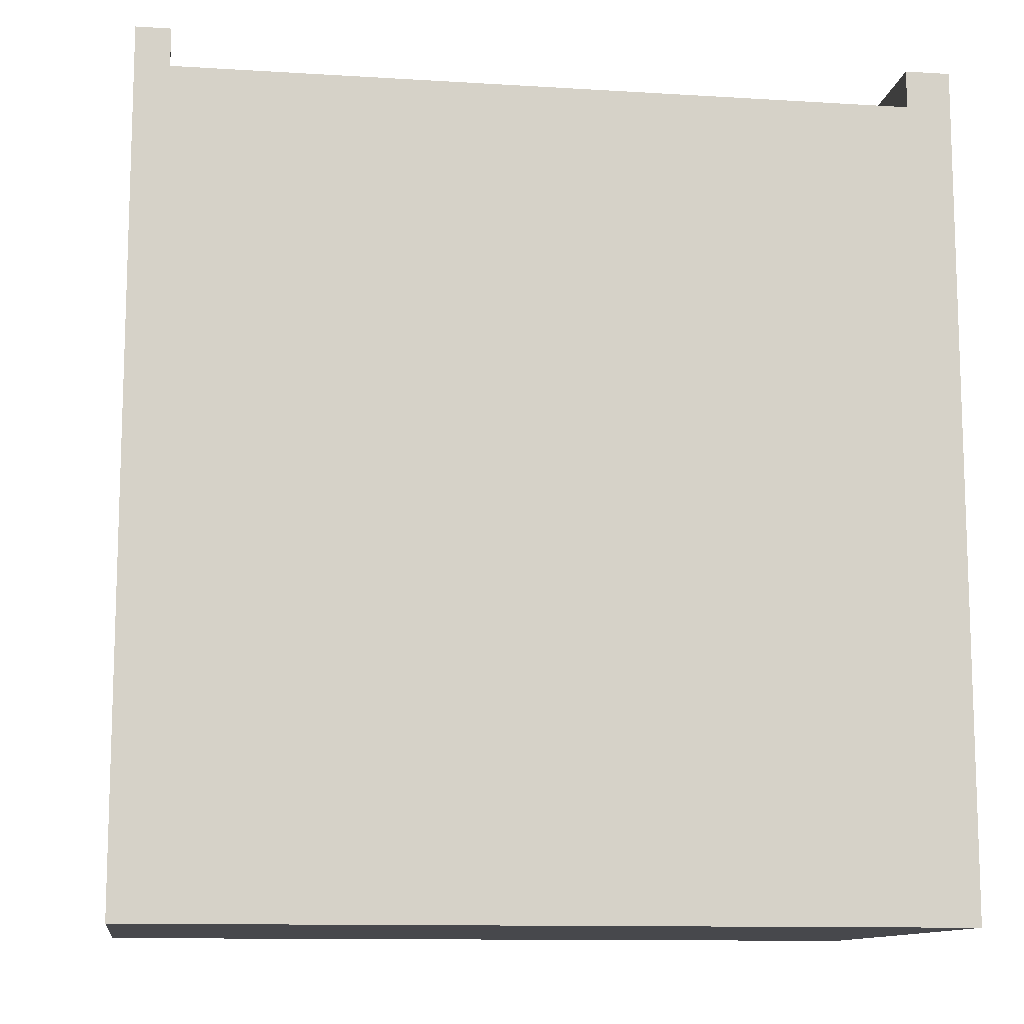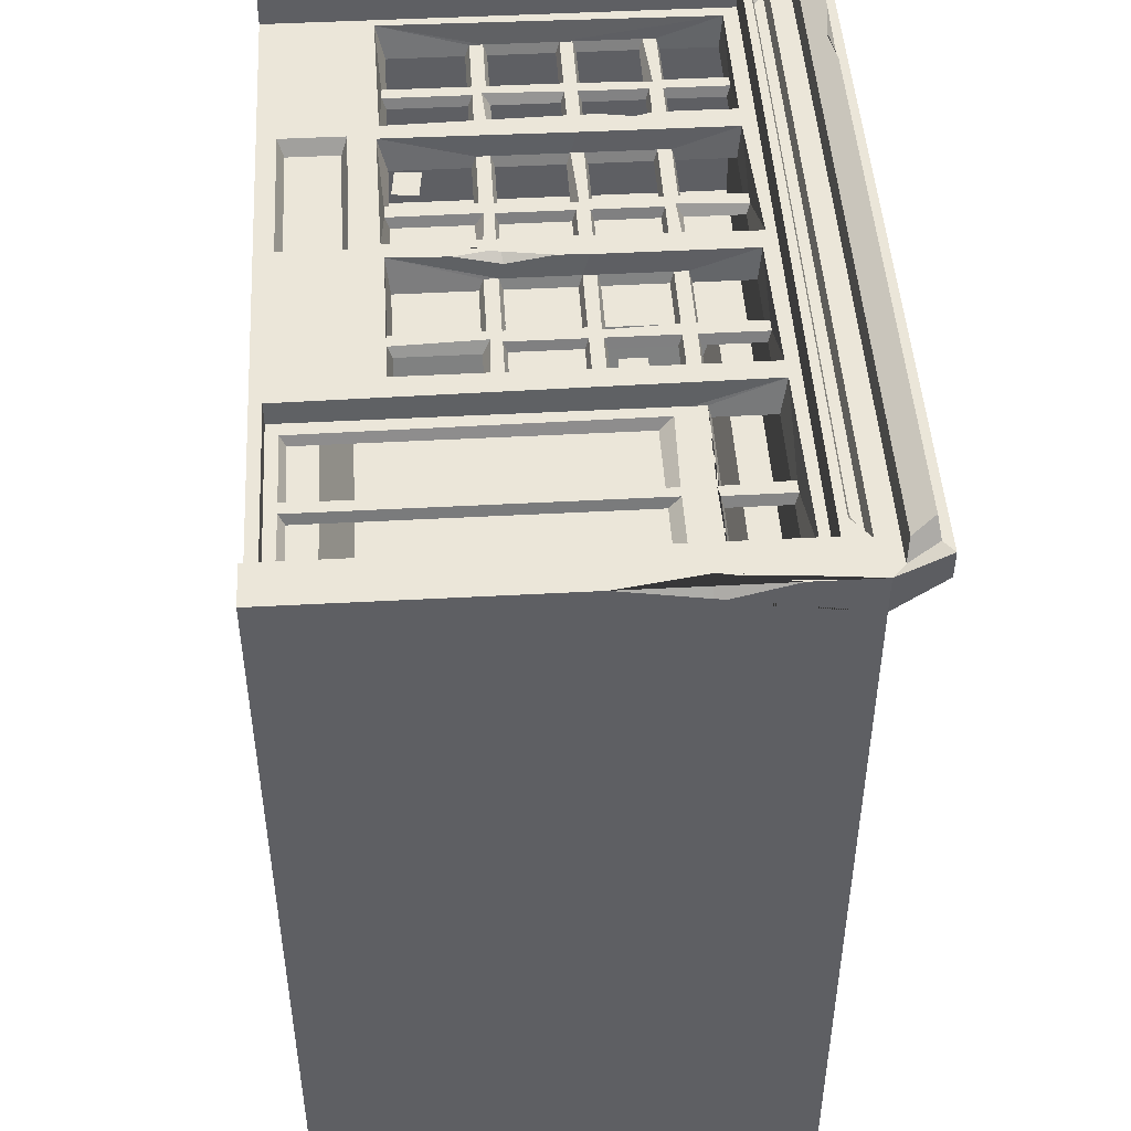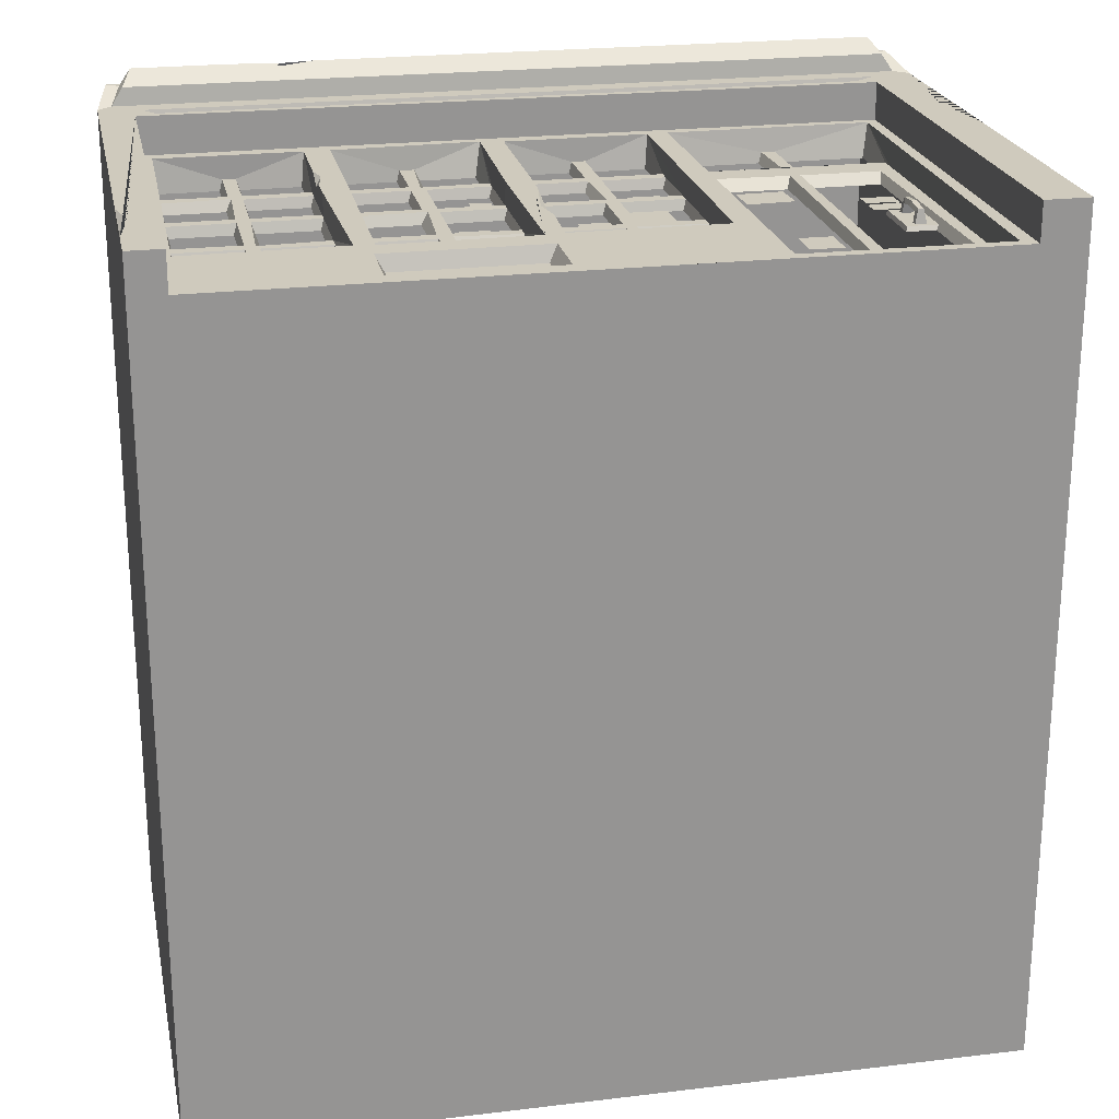
<metadata>
{"format":"obj","ext":"obj","renderer":"f3d","projection":"perspective","resolution":1024,"background":"white","views":[{"elev":-11.6,"azim":-8.5,"up":"+Z"},{"elev":47.2,"azim":86.5,"up":"+Z"},{"elev":23.0,"azim":-11.5,"up":"+Z"}]}
</metadata>
<code>
v 0.2101 0.0714 -0.1447
v 4.64 0.0714 -0.1447
v 0.2101 2.799 -0.1447
v 4.64 2.799 -0.1447
v 0.2101 2.799 -1.373
v 4.64 2.799 -1.373
v 0.2101 0.0714 -1.373
v 4.64 0.0714 -1.373
v 1.436 2.611 -1.373
v 1.436 0.2587 -1.373
v 3.414 0.2587 -1.373
v 3.414 2.611 -1.373
v 1.581 2.439 -1.842
v 1.581 0.431 -1.842
v 3.27 0.431 -1.842
v 3.27 2.439 -1.842
v 4.362 1.068 -0.181
v 4.549 1.068 -0.181
v 4.362 1.407 -0.181
v 4.549 1.407 -0.181
v 4.355 1.422 -0.2082
v 4.549 1.422 -0.2082
v 4.355 1.053 -0.2082
v 4.549 1.053 -0.2082
v 4.421 1.101 -0.181
v 4.491 1.101 -0.181
v 4.491 1.374 -0.181
v 4.421 1.374 -0.181
v 4.421 1.336 -0.181
v 4.491 1.336 -0.181
v 4.421 1.139 -0.181
v 4.491 1.139 -0.181
v 4.43 1.328 -0.1233
v 4.482 1.328 -0.1233
v 4.472 1.36 -0.09622
v 4.44 1.36 -0.09622
v 4.44 1.115 -0.09622
v 4.472 1.115 -0.09622
v 4.482 1.147 -0.1233
v 4.43 1.147 -0.1233
v 4.472 1.245 -0.08451
v 4.44 1.245 -0.08451
v 4.43 1.242 -0.1116
v 4.482 1.242 -0.1116
v 0 0 -5
v 0 0 0
v 0 3 -5
v 0 3 0
v 5 3 -5
v 5 3 0
v 5 0 -5
v 5 0 0
v 5 0 0.2345
v 0 0 0.2345
v 5 3 0.2345
v 0 3 0.2345
v 0.06523 3.3 0.1489
v 4.935 3.3 0.1489
v 0.06523 3.3 0.3175
v 4.935 3.3 0.3175
v 4.724 0 0.2345
v 0.2101 0 0.2345
v 4.724 2.799 0.2345
v 0.2101 2.799 0.2345
v 4.724 0 0
v 0.2101 0 0
v 4.724 2.799 0
v 0.2101 2.799 0
v 2.296 2.799 0
v 3.339 0 0
v 1.253 2.799 0
v 3.339 2.799 0
v 2.374 2.709 0
v 2.338 0.6976 0
v 3.26 0.6976 0
v 3.26 2.723 0
v 1.208 0.6844 0
v 0.2646 0.6692 0
v 1.175 2.709 0
v 0.2884 2.709 0
v 1.323 0.6675 0
v 1.331 2.709 0
v 2.227 0.6796 0
v 2.235 2.74 0
v 3.417 0.0714 0
v 3.387 2.728 0
v 4.64 0.0714 0
v 4.657 2.742 0
v 3.417 0.0714 -0.1447
v 4.64 0.0714 -0.1447
v 2.258 0.1144 0
v 1.291 0.1144 0
v 2.258 0.5066 0
v 1.291 0.5066 0
v 2.208 0.1513 -0.0923
v 1.341 0.1513 -0.0923
v 2.208 0.4696 -0.0923
v 1.341 0.4696 -0.0923
v 0.2884 1.749 -0.1447
v 1.175 1.749 -0.1447
v 1.175 1.788 0
v 1.331 1.788 0
v 1.331 1.749 -0.1447
v 2.218 1.749 -0.1447
v 2.218 1.788 0
v 2.374 1.788 0
v 2.374 1.749 -0.1447
v 3.26 1.749 -0.1447
v 3.26 1.827 -0.1447
v 2.374 1.827 -0.1447
v 2.218 1.827 -0.1447
v 1.331 1.827 -0.1447
v 1.175 1.827 -0.1447
v 0.2884 1.827 -0.1447
v 4.64 2.32 -0.1447
v 3.417 2.32 -0.1447
v 3.26 2.32 -0.1447
v 2.374 2.32 -0.1447
v 2.218 2.32 -0.1447
v 1.331 2.32 -0.1447
v 1.175 2.32 -0.1447
v 0.2884 2.32 -0.1447
v 0.2884 2.239 -0.1447
v 1.175 2.239 -0.1447
v 1.331 2.239 -0.1447
v 2.218 2.239 -0.1447
v 2.374 2.239 -0.1447
v 3.26 2.239 -0.1447
v 3.417 2.239 -0.1447
v 4.64 2.239 -0.1447
v 0.2884 1.3 -0.1447
v 1.175 1.3 -0.1447
v 1.331 1.3 -0.1447
v 2.218 1.3 -0.1447
v 2.374 1.3 -0.1447
v 3.26 1.3 -0.1447
v 0.2884 1.218 -0.1447
v 1.175 1.218 -0.1447
v 1.331 1.218 -0.1447
v 2.218 1.218 -0.1447
v 2.374 1.218 -0.1447
v 3.26 1.218 -0.1447
v 0.6886 0.6976 -0.1447
v 0.6886 1.218 -0.1447
v 0.6886 1.3 -0.1447
v 0.6886 1.749 -0.1447
v 0.6886 1.827 -0.1447
v 0.7018 2.265 -0.1447
v 0.6886 2.32 -0.1447
v 0.6886 2.709 -0.1447
v 1.741 0.6976 -0.1447
v 1.741 1.218 -0.1447
v 1.741 1.3 -0.1447
v 1.768 1.771 -0.1447
v 1.741 1.827 -0.1447
v 1.741 2.239 -0.1447
v 1.741 2.32 -0.1447
v 1.741 2.709 -0.1447
v 2.79 0.6976 -0.1447
v 2.79 1.218 -0.1447
v 2.79 1.3 -0.1447
v 2.79 1.749 -0.1447
v 2.812 1.822 -0.1447
v 2.79 2.239 -0.1447
v 2.79 2.32 -0.1447
v 2.79 2.709 -0.1447
v 0.768 0.6976 -0.1447
v 0.768 1.218 -0.1447
v 0.7502 1.273 -0.1447
v 0.768 1.749 -0.1447
v 0.768 1.827 -0.1447
v 0.768 2.239 -0.1447
v 0.768 2.32 -0.1447
v 0.768 2.709 -0.1447
v 1.831 0.6976 -0.1447
v 1.826 1.245 -0.1447
v 1.831 1.3 -0.1447
v 1.831 1.749 -0.1447
v 1.831 1.827 -0.1447
v 1.831 2.239 -0.1447
v 1.804 2.299 -0.1447
v 1.831 2.709 -0.1447
v 2.874 0.6976 -0.1447
v 2.852 1.236 -0.1447
v 2.874 1.3 -0.1447
v 2.874 1.749 -0.1447
v 2.874 1.827 -0.1447
v 2.874 2.239 -0.1447
v 2.874 2.32 -0.1447
v 2.874 2.709 -0.1447
v 3.976 2.709 -0.1447
v 3.992 2.309 -0.1447
v 4.062 2.32 -0.1447
v 4.062 2.709 -0.1447
v 0.3085 1.322 -0.2082
v 0.6685 1.322 -0.2082
v 0.6685 1.727 -0.2082
v 0.3085 1.727 -0.2082
v 1.721 1.322 -0.2082
v 1.721 1.727 -0.2082
v 1.352 1.727 -0.2082
v 1.352 1.322 -0.2082
v 2.769 1.322 -0.2082
v 2.769 1.727 -0.2082
v 2.395 1.727 -0.2082
v 2.395 1.322 -0.2082
v 2.395 2.69 -0.2082
v 2.395 2.339 -0.2082
v 2.769 2.339 -0.2082
v 2.769 2.69 -0.2082
v 1.352 2.339 -0.2082
v 1.352 2.69 -0.2082
v 1.721 2.339 -0.2082
v 1.721 2.69 -0.2082
v 0.6685 2.339 -0.2082
v 0.3085 2.339 -0.2082
v 0.6685 2.69 -0.2082
v 0.3085 2.69 -0.2082
v 0.6685 1.847 -0.2082
v 0.3085 1.847 -0.2082
v 0.6685 2.218 -0.2082
v 0.3085 2.218 -0.2082
v 1.721 1.847 -0.2082
v 1.721 2.218 -0.2082
v 1.352 2.218 -0.2082
v 1.352 1.847 -0.2082
v 2.769 1.847 -0.2082
v 2.769 2.218 -0.2082
v 2.395 2.218 -0.2082
v 2.395 1.847 -0.2082
v 0.6685 0.7238 -0.2082
v 0.3085 0.7238 -0.2082
v 0.6685 1.192 -0.2082
v 0.3085 1.192 -0.2082
v 1.721 0.7238 -0.2082
v 1.721 1.192 -0.2082
v 1.352 1.192 -0.2082
v 1.352 0.7238 -0.2082
v 2.769 0.7238 -0.2082
v 2.769 1.192 -0.2082
v 2.395 1.192 -0.2082
v 2.395 0.7238 -0.2082
v 0.7884 0.7238 -0.2082
v 0.7884 1.192 -0.2082
v 1.154 0.7238 -0.2082
v 1.154 1.192 -0.2082
v 0.7884 1.322 -0.2082
v 0.7884 1.727 -0.2082
v 1.154 1.322 -0.2082
v 1.154 1.727 -0.2082
v 0.7884 1.847 -0.2082
v 0.7884 2.218 -0.2082
v 1.154 1.847 -0.2082
v 1.154 2.218 -0.2082
v 0.7884 2.339 -0.2082
v 0.7884 2.69 -0.2082
v 1.154 2.339 -0.2082
v 1.154 2.69 -0.2082
v 1.85 1.192 -0.2082
v 2.198 1.192 -0.2082
v 1.85 0.7238 -0.2082
v 2.198 0.7238 -0.2082
v 1.85 1.727 -0.2082
v 2.198 1.727 -0.2082
v 1.85 1.322 -0.2082
v 2.198 1.322 -0.2082
v 1.85 2.218 -0.2082
v 2.198 2.218 -0.2082
v 1.85 1.847 -0.2082
v 2.198 1.847 -0.2082
v 1.85 2.339 -0.2082
v 1.85 2.69 -0.2082
v 2.198 2.339 -0.2082
v 2.198 2.69 -0.2082
v 2.894 1.192 -0.2082
v 3.241 1.192 -0.2082
v 2.894 0.7238 -0.2082
v 3.241 0.7238 -0.2082
v 2.894 1.727 -0.2082
v 3.241 1.727 -0.2082
v 2.894 1.322 -0.2082
v 3.241 1.322 -0.2082
v 2.894 2.218 -0.2082
v 3.241 2.218 -0.2082
v 2.894 1.847 -0.2082
v 3.241 1.847 -0.2082
v 2.894 2.339 -0.2082
v 2.894 2.69 -0.2082
v 3.241 2.339 -0.2082
v 3.241 2.69 -0.2082
v 3.438 2.339 -0.2082
v 3.438 2.69 -0.2082
v 3.954 2.339 -0.2082
v 3.954 2.69 -0.2082
v 4.083 2.339 -0.2082
v 4.083 2.69 -0.2082
v 4.619 2.339 -0.2082
v 4.619 2.69 -0.2082
v 3.485 2.141 -0.1447
v 4.549 2.128 -0.1447
v 3.503 0.1429 -0.1447
v 4.575 0.1357 -0.1447
v 4.053 2.128 -0.1447
v 4.053 0.1429 -0.1447
v 3.99 2.128 -0.1447
v 3.976 0.1429 -0.1447
v 4.07 2.062 -0.2082
v 4.532 2.062 -0.2082
v 4.07 0.1773 -0.2082
v 4.532 0.1773 -0.2082
v 3.959 2.062 -0.2082
v 3.959 0.1773 -0.2082
v 3.519 2.062 -0.2082
v 3.519 0.1773 -0.2082
v 0.08453 3.077 0.2345
v 4.915 3.077 0.2345
v 4.858 3.243 0.3175
v 0.1418 3.243 0.3175
v 0.1559 3.096 0.3421
v 4.844 3.096 0.3421
v 4.789 3.223 0.4251
v 0.2114 3.223 0.4251
v 0.2566 2.95 0.2345
v 4.743 2.95 0.2345
v 0.3315 2.848 0.2345
v 4.606 2.848 0.2345
v 0.3417 2.929 0.164
v 4.658 2.929 0.164
v 0.4137 2.87 0.164
v 4.526 2.87 0.164
v 1.877 1.368 -0.2028
v 2.078 1.368 -0.2028
v 1.877 1.525 -0.2028
v 2.078 1.525 -0.2028
v 4.311 1.651 -0.2028
v 4.511 1.651 -0.2028
v 4.311 1.77 -0.2028
v 4.511 1.77 -0.2028
v 3.723 0.8024 -0.2028
v 3.924 0.8024 -0.2028
v 3.723 1.03 -0.2028
v 3.924 1.03 -0.2028
v 4.317 1.497 -0.2028
v 4.516 1.515 -0.2028
v 4.307 1.616 -0.2028
v 4.506 1.633 -0.2028
v 3.633 1.762 -0.2028
v 3.924 1.777 -0.2028
v 3.621 1.989 -0.2028
v 3.913 2.004 -0.2028
v 2.039 1.876 -0.2028
v 2.167 1.865 -0.2028
v 2.059 2.11 -0.2028
v 2.188 2.099 -0.2028
v 1.367 0.757 -0.2028
v 1.567 0.7368 -0.2028
v 1.383 0.9129 -0.2028
v 1.583 0.8926 -0.2028
v 2.409 1.005 -0.2028
v 2.609 1.005 -0.2028
v 2.409 1.123 -0.2028
v 2.609 1.123 -0.2028
v 2.558 1.337 -0.2028
v 2.757 1.31 -0.2028
v 2.59 1.563 -0.2028
v 2.789 1.535 -0.2028
v 2.894 1.322 -0.2028
v 3.148 1.322 -0.2028
v 2.894 1.734 -0.2028
v 3.148 1.734 -0.2028
v 3.129 1.101 -0.2028
v 3.236 1.101 -0.2028
v 3.129 1.185 -0.2028
v 3.236 1.185 -0.2028
v 3.129 0.9984 -0.2028
v 3.236 0.9984 -0.2028
v 3.129 1.082 -0.2028
v 3.236 1.082 -0.2028
v 2.416 0.8492 -0.2028
v 2.615 0.8703 -0.2028
v 2.403 0.9672 -0.2028
v 2.602 0.9883 -0.2028
v 3.16 0.739 -0.2028
v 3.229 0.739 -0.2028
v 3.16 0.8507 -0.2028
v 3.229 0.8507 -0.2028
v 2.979 1.896 -0.2028
v 3.179 1.896 -0.2028
v 2.979 2.053 -0.2028
v 3.179 2.053 -0.2028
v 3.148 1.45 -0.2028
v 2.894 1.45 -0.2028
v 1.175 1.922 0
v 1.175 2.228 0
v 1.175 2.09 -0.05175
v 1.207 2.119 0
v 2.368 1.612 0
v 2.35 1.057 0
v 2.302 1.316 0
v 2.365 1.329 -0.05312
v 5 2.603 0.2345
v 5 1.691 0.2345
v 4.92 2.19 0.2345
v 5 2.177 0.1177
v 0 0.238 0.2345
v 0 0.7802 0.2345
v 0 0.5712 0.1656
v 0.05272 0.5791 0.2345
v 0.8041 3.223 0.4251
v 1.312 3.223 0.4251
v 1.15 3.243 0.3175
v 1.102 3.187 0.4251
f 3 5 6 4
f 13 14 15 16
f 7 1 2 8
f 2 4 6 8
f 7 5 3 1
f 5 7 10 9
f 7 8 11 10
f 8 6 12 11
f 6 5 9 12
f 9 10 14 13
f 10 11 15 14
f 11 12 16 15
f 12 9 13 16
f 19 20 22 21
f 23 24 18 17
f 23 17 19 21
f 17 18 26 25
f 18 20 27 30 32 26
f 20 19 28 27
f 19 17 25 31 29 28
f 30 29 31 32
f 29 30 34 33
f 30 27 35 34
f 27 28 36 35
f 28 29 33 36
f 25 26 38 37
f 26 32 39 38
f 32 31 40 39
f 31 25 37 40
f 41 42 37 38
f 42 43 40 37
f 44 41 38 39
f 43 44 39 40
f 35 36 42 41
f 36 33 43 42
f 34 44 43 33
f 35 41 44 34
f 47 48 50 49
f 65 70 66 46 45 51 52
f 162 163 110 107
f 58 57 59 60
f 50 48 57 58
f 48 56 59 57
f 319 320 321 410 412 409 322
f 55 50 58 60
f 328 327 329 330
f 63 64 71 69 72
f 65 52 53 61
f 54 46 66 62
f 99 146 147 114
f 154 155 112 103
f 303 305 306 304
f 70 75 74
f 72 69 73 76
f 66 77 78
f 71 68 80 79
f 96 95 97 98
f 69 71 82 84
f 76 75 70 85 86
f 70 65 87 85
f 67 72 86 88
f 110 106 107
f 74 75 183 159
f 108 76 109
f 76 73 166 190
f 78 77 167 143
f 100 101 113
f 79 80 150 174
f 114 80 99
f 112 102 103
f 81 83 175 151
f 104 105 111
f 84 82 158 182
f 129 86 85 89
f 85 87 90 89
f 88 130 90 87
f 88 86 191 194
f 66 70 91 92
f 70 83 93
f 83 81 94 93
f 94 66 92
f 92 91 95 96
f 91 93 97 95
f 93 94 98 97
f 94 92 96 98
f 99 80 78 131
f 132 77 101 100
f 102 101 77 81
f 103 102 81 133
f 134 83 105 104
f 83 74 398 399 397 106 105
f 107 106 397 400 398 74 135
f 136 75 76 108
f 130 88 115
f 115 193 192 116 129 130
f 116 86 129
f 128 76 117
f 164 165 118 127
f 118 73 127
f 126 84 119
f 156 157 120 125
f 120 82 125
f 124 79 121
f 123 148 149 122
f 122 80 123
f 78 80 68 66
f 68 64 62 66
f 64 56 406 408 405 54 62
f 56 48 46 54 405 407 406
f 48 47 45 46
f 47 49 51 45
f 49 50 52 51
f 50 55 401 404 402 53 52
f 55 63 61 53 402 403 401
f 61 63 67 65
f 67 88 87 65
f 191 192 193 194
f 72 76 86
f 69 84 73
f 71 79 82
f 123 80 114
f 113 101 393 395 394 79 124
f 82 79 394 396 393 101 102
f 125 82 102 112
f 111 105 84 126
f 106 73 84 105
f 127 73 106 110
f 109 76 128
f 131 78 137
f 137 144 145 131
f 138 77 132
f 133 81 139
f 152 153 133 139
f 140 83 134
f 135 74 141
f 160 161 135 141
f 142 75 136
f 81 77 66
f 70 74 83
f 144 143 167 168
f 145 144 168 169
f 146 145 169 170
f 147 146 170 171
f 148 147 171 172
f 149 148 172 173
f 150 149 173 174
f 175 176 152 151
f 176 177 153 152
f 177 178 154 153
f 178 179 155 154
f 179 180 156 155
f 180 181 157 156
f 158 157 181 182
f 183 184 160 159
f 184 185 161 160
f 185 186 162 161
f 186 187 163 162
f 187 188 164 163
f 188 189 165 164
f 166 165 189 190
f 169 168 138 132
f 171 170 100 113
f 173 172 124 121
f 134 177 176 140
f 111 179 178 104
f 119 181 180 126
f 136 185 184 142
f 109 187 186 108
f 117 189 188 128
f 71 64 68
f 63 72 67
f 131 145 196 195
f 145 146 197 196
f 146 99 198 197
f 99 131 195 198
f 153 154 200 199
f 154 103 201 200
f 103 133 202 201
f 133 153 199 202
f 161 162 204 203
f 162 107 205 204
f 107 135 206 205
f 135 161 203 206
f 73 118 208 207
f 118 165 209 208
f 165 166 210 209
f 166 73 207 210
f 82 120 211 212
f 120 157 213 211
f 157 158 214 213
f 158 82 212 214
f 122 149 215 216
f 149 150 217 215
f 150 80 218 217
f 80 122 216 218
f 114 147 219 220
f 147 148 221 219
f 148 123 222 221
f 123 114 220 222
f 155 156 224 223
f 156 125 225 224
f 125 112 226 225
f 112 155 223 226
f 163 164 228 227
f 164 127 229 228
f 127 110 230 229
f 110 163 227 230
f 78 143 231 232
f 143 144 233 231
f 144 137 234 233
f 137 78 232 234
f 151 152 236 235
f 152 139 237 236
f 139 81 238 237
f 81 151 235 238
f 159 160 240 239
f 160 141 241 240
f 141 74 242 241
f 74 159 239 242
f 168 167 243 244
f 167 77 245 243
f 77 138 246 245
f 138 168 244 246
f 170 169 247 248
f 169 132 249 247
f 132 100 250 249
f 100 170 248 250
f 172 171 251 252
f 171 113 253 251
f 113 124 254 253
f 124 172 252 254
f 174 173 255 256
f 173 121 257 255
f 121 79 258 257
f 79 174 256 258
f 140 176 259 260
f 176 175 261 259
f 175 83 262 261
f 83 140 260 262
f 104 178 263 264
f 178 177 265 263
f 177 134 266 265
f 134 104 264 266
f 126 180 267 268
f 180 179 269 267
f 179 111 270 269
f 111 126 268 270
f 182 181 271 272
f 181 119 273 271
f 119 84 274 273
f 84 182 272 274
f 142 184 275 276
f 184 183 277 275
f 183 75 278 277
f 75 142 276 278
f 108 186 279 280
f 186 185 281 279
f 185 136 282 281
f 136 108 280 282
f 128 188 283 284
f 188 187 285 283
f 187 109 286 285
f 109 128 284 286
f 190 189 287 288
f 189 117 289 287
f 117 76 290 289
f 76 190 288 290
f 86 116 291 292
f 116 192 293 291
f 192 191 294 293
f 191 86 292 294
f 194 193 295 296
f 193 115 297 295
f 115 88 298 297
f 88 194 296 298
f 130 129 299 305 303 300
f 129 89 301 299
f 89 90 302 304 306 301
f 90 130 300 302
f 300 303 307 308
f 303 304 309 307
f 304 302 310 309
f 302 300 308 310
f 306 305 311 312
f 305 299 313 311
f 299 301 314 313
f 301 306 312 314
f 56 55 316 315
f 55 60 317 316
f 60 59 318 411 317
f 59 56 315 318
f 315 316 320 319
f 316 317 321 320
f 409 411 318 322
f 318 315 319 322
f 55 56 323 324
f 56 64 325 323
f 64 63 326 325
f 63 55 324 326
f 324 323 327 328
f 323 325 329 327
f 325 326 330 329
f 326 324 328 330
f 81 66 94
f 70 93 91
f 331 332 334 333
f 335 336 338 337
f 339 340 342 341
f 343 344 346 345
f 347 348 350 349
f 351 352 354 353
f 355 356 358 357
f 359 360 362 361
f 363 364 366 365
f 367 368 391 392
f 371 372 374 373
f 375 376 378 377
f 379 380 382 381
f 383 384 386 385
f 387 388 390 389
f 392 391 370 369
f 394 395 396
f 396 395 393
f 398 400 399
f 399 400 397
f 404 403 402
f 401 403 404
f 406 407 408
f 408 407 405
f 317 411 410 321
f 409 412 411
f 411 412 410

</code>
